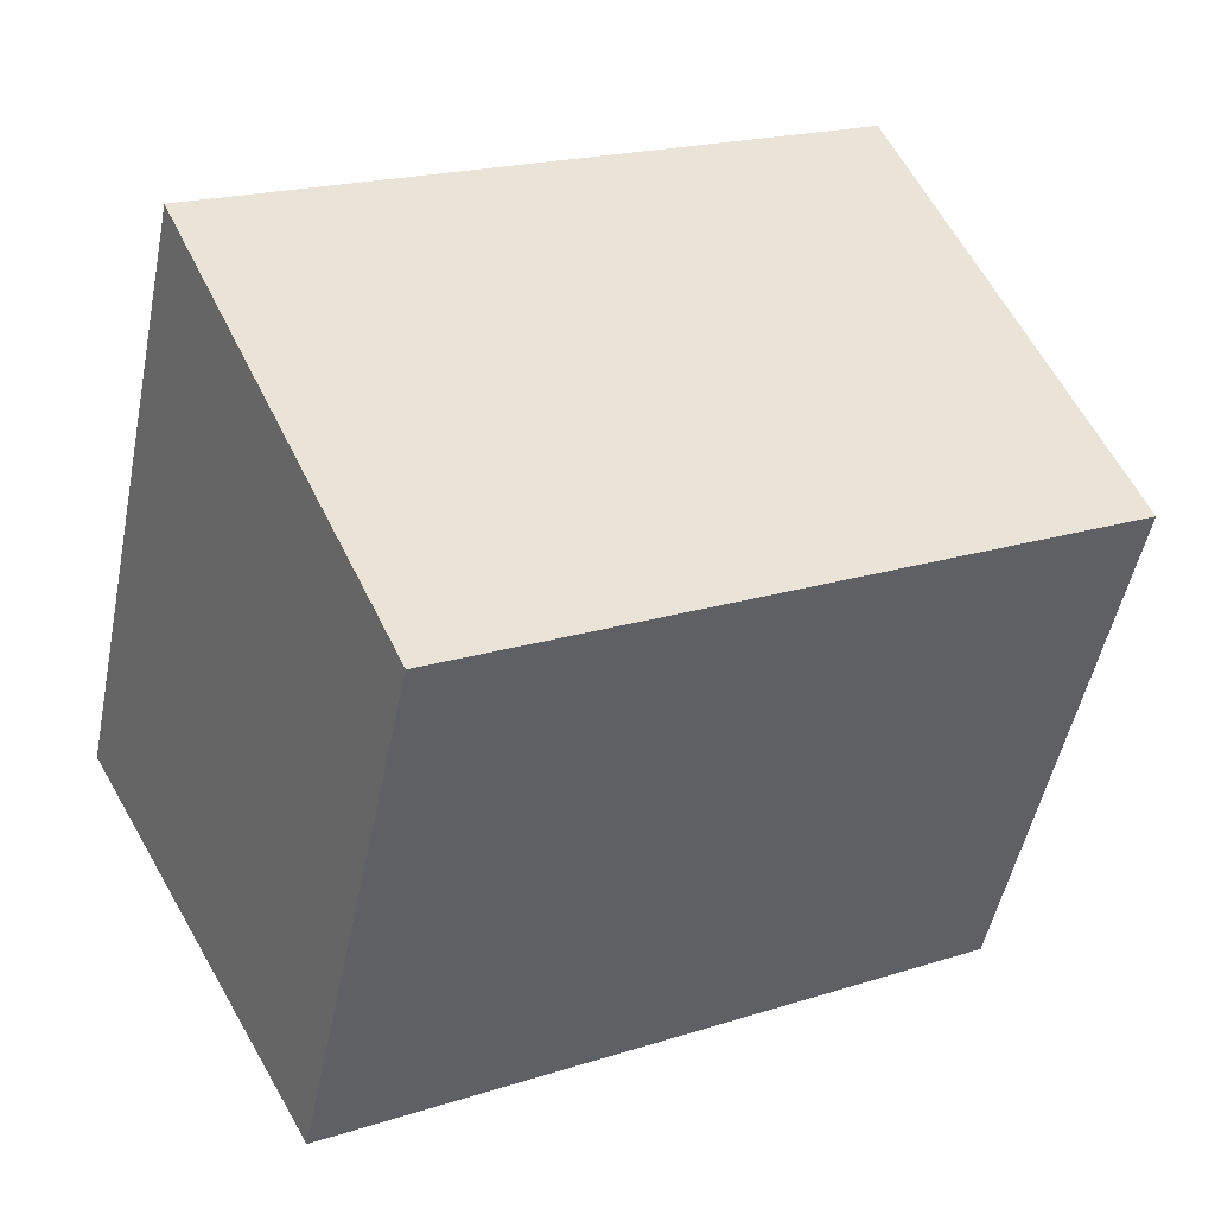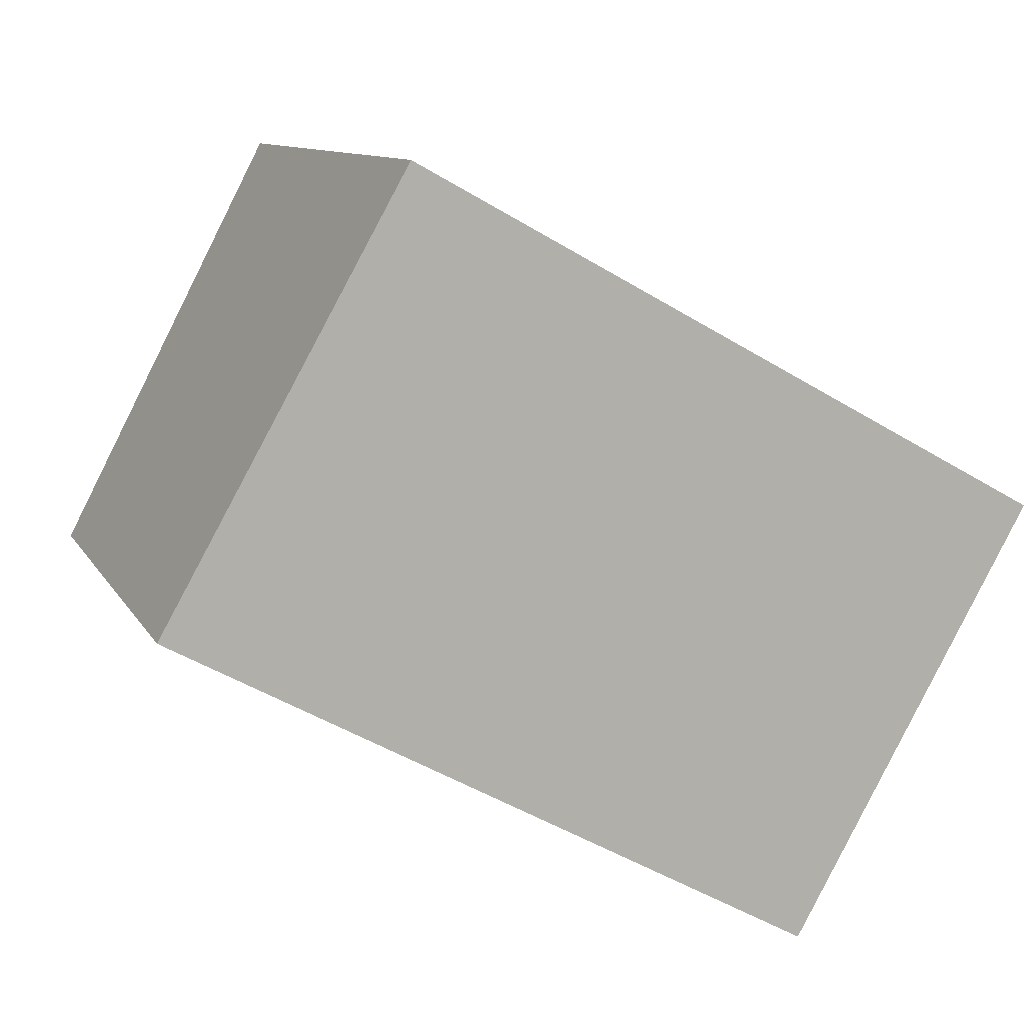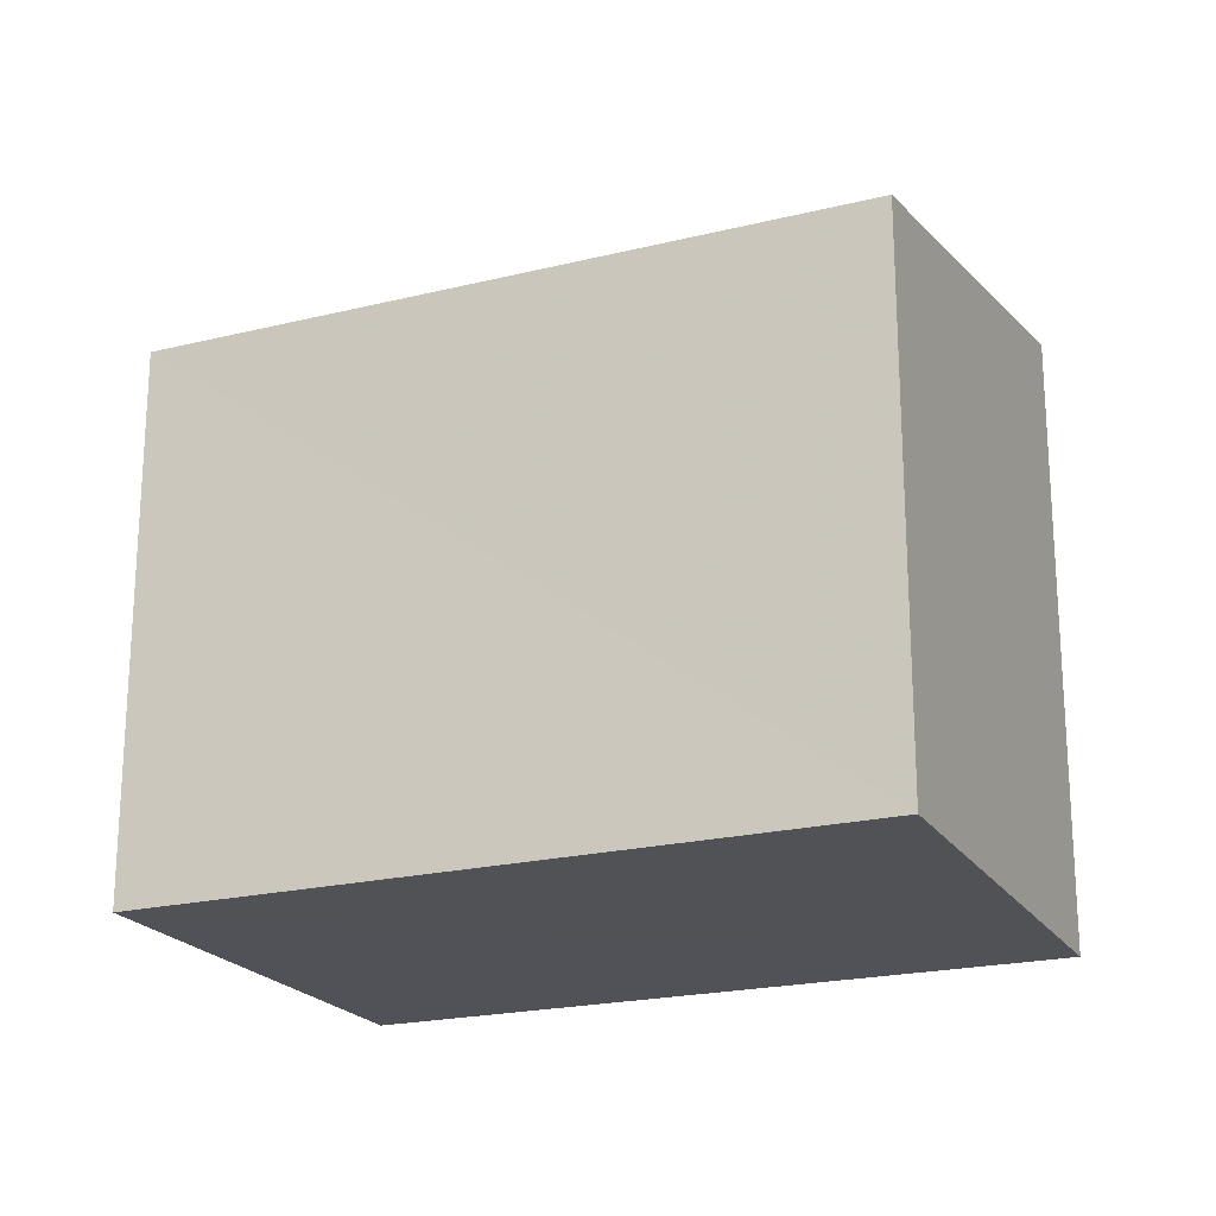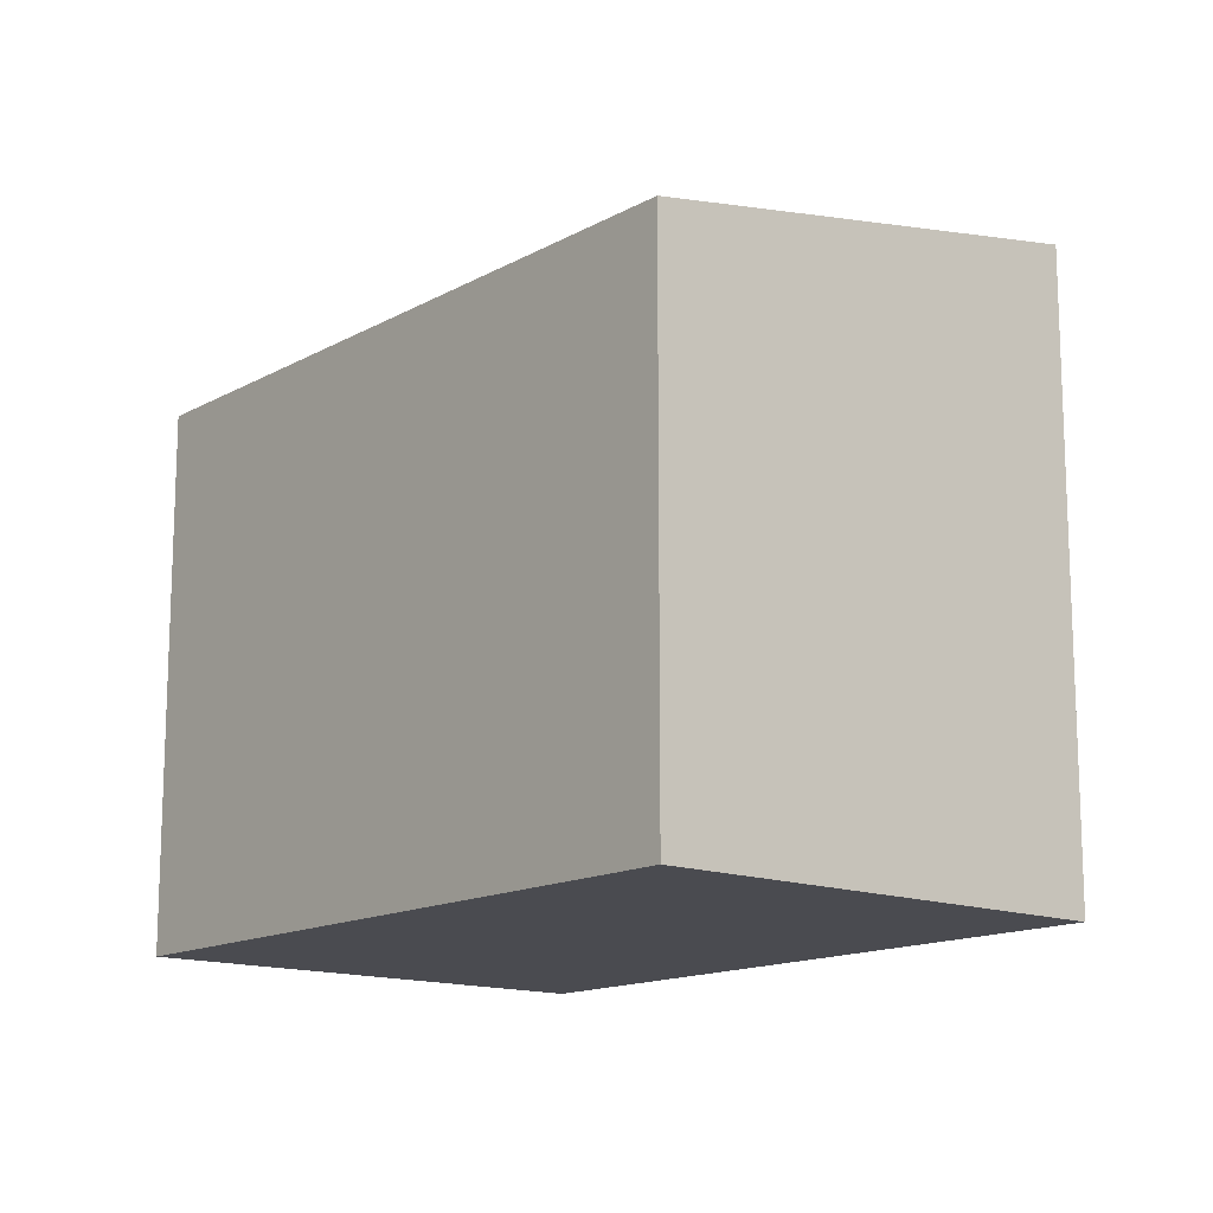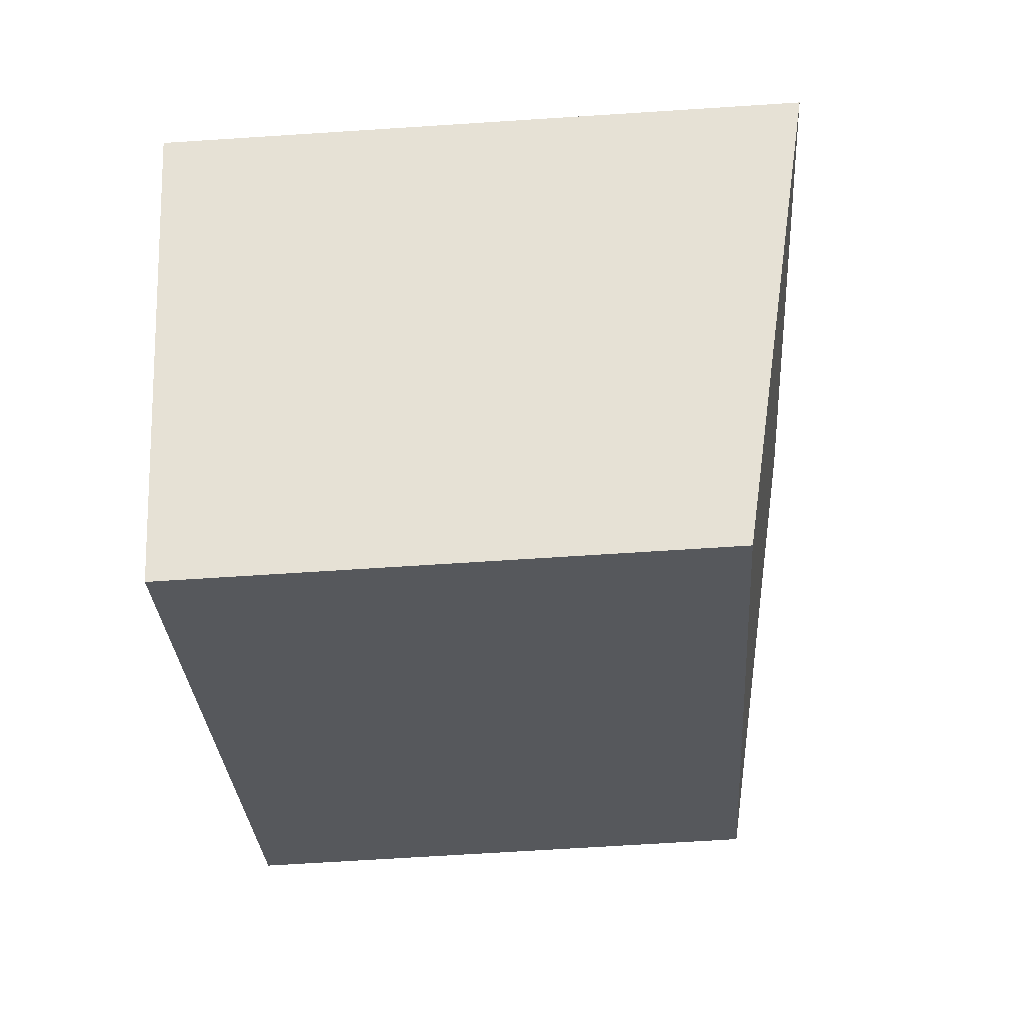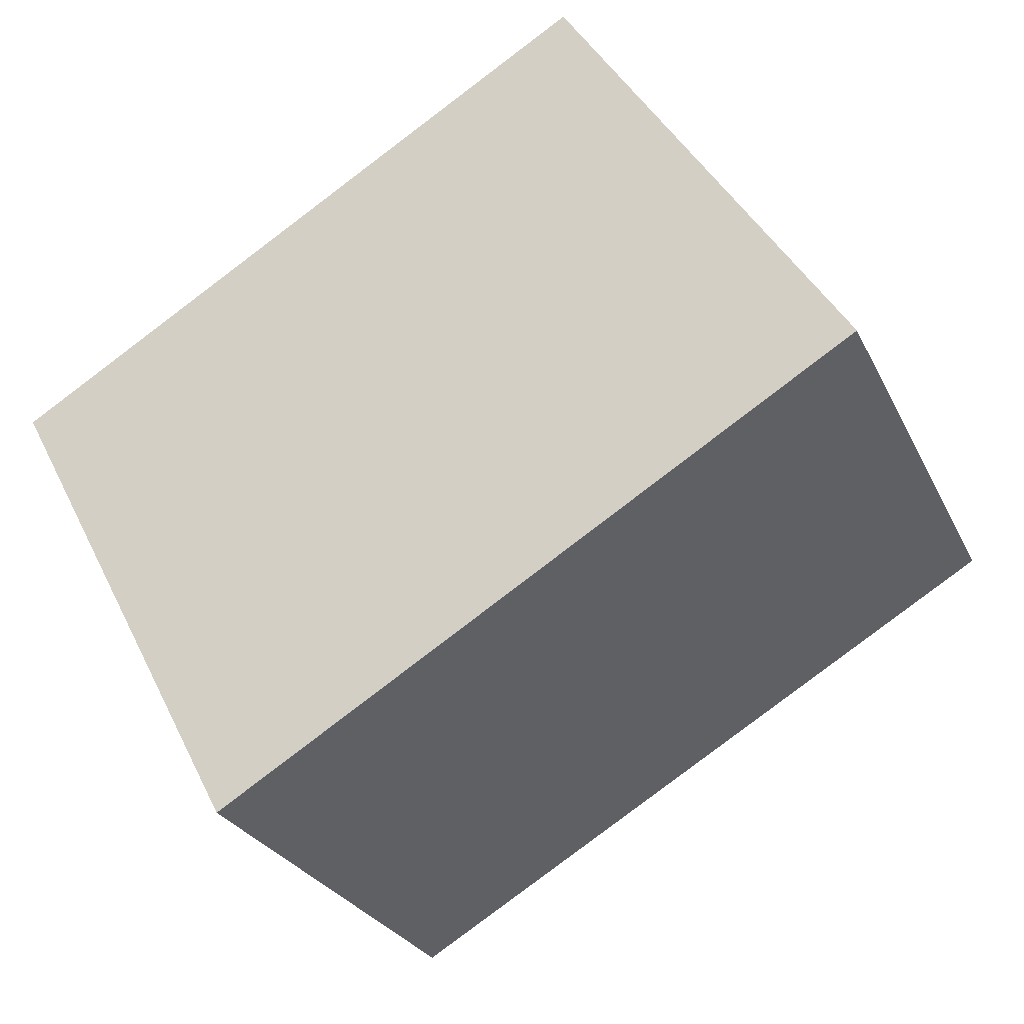
<metadata>
{"format":"obj","ext":"obj","renderer":"f3d","projection":"perspective","resolution":1024,"background":"white","views":[{"elev":-51.0,"azim":-11.6,"up":"+Y"},{"elev":10.3,"azim":161.7,"up":"+Y"},{"elev":-21.2,"azim":52.5,"up":"+Z"},{"elev":-14.4,"azim":79.1,"up":"+Z"},{"elev":-57.2,"azim":-86.0,"up":"+Y"},{"elev":40.5,"azim":-24.0,"up":"+Y"}]}
</metadata>
<code>
v 8.478e+04 4.468e+05 -0.208
v 8.478e+04 4.468e+05 -0.208
v 8.478e+04 4.468e+05 -0.208
v 8.478e+04 4.468e+05 -0.208
v 8.478e+04 4.468e+05 1.989
v 8.478e+04 4.468e+05 1.995
v 8.478e+04 4.468e+05 2.34
v 8.478e+04 4.468e+05 2.334
f 1 2 3 4
f 5 1 4 6
f 6 4 3 7
f 7 3 2 8
f 8 2 1 5
f 8 5 6 7

</code>
